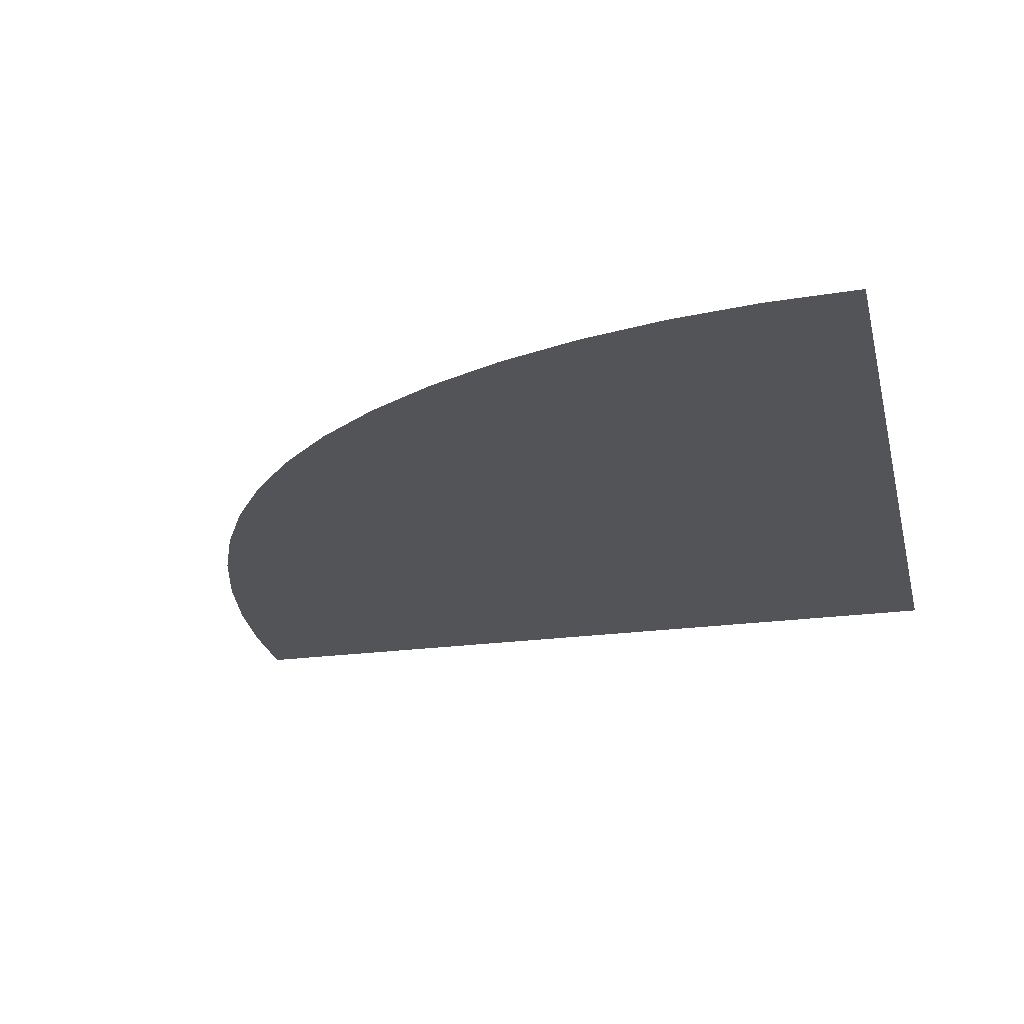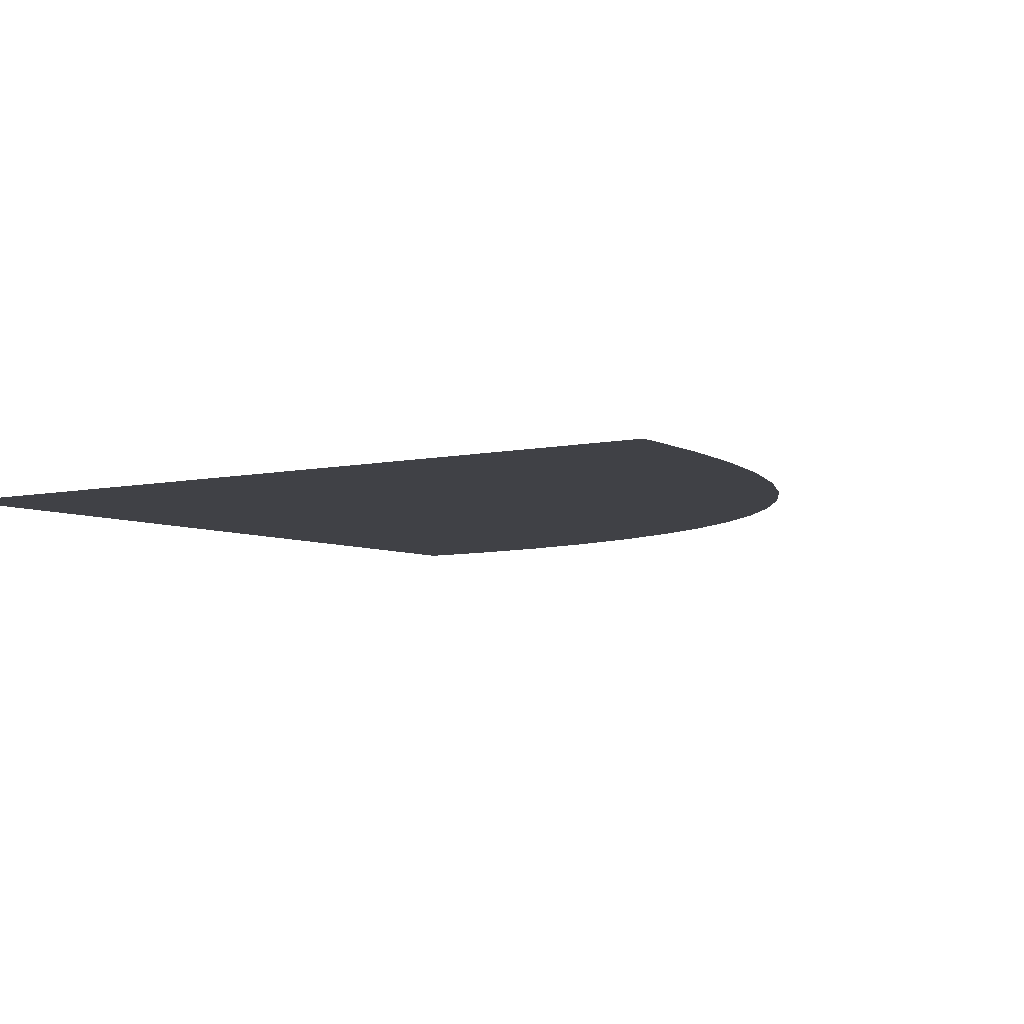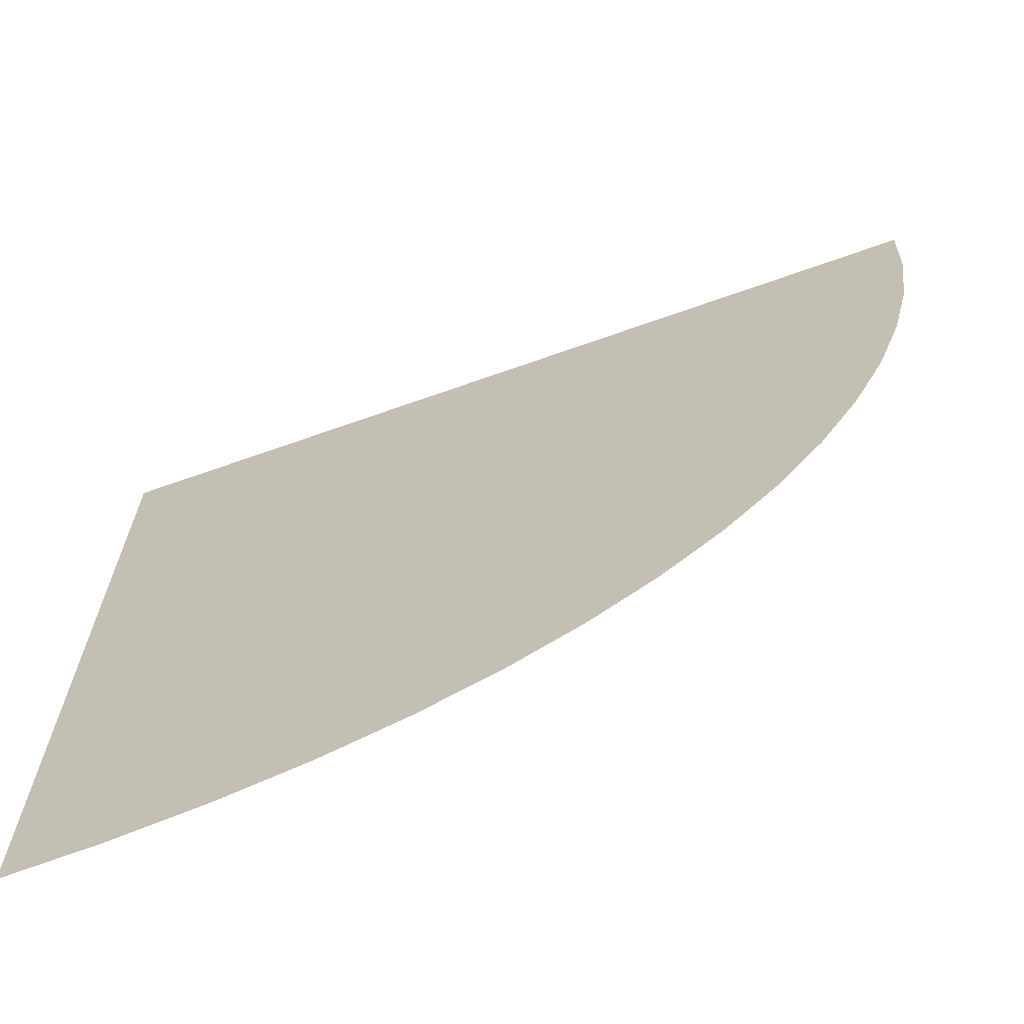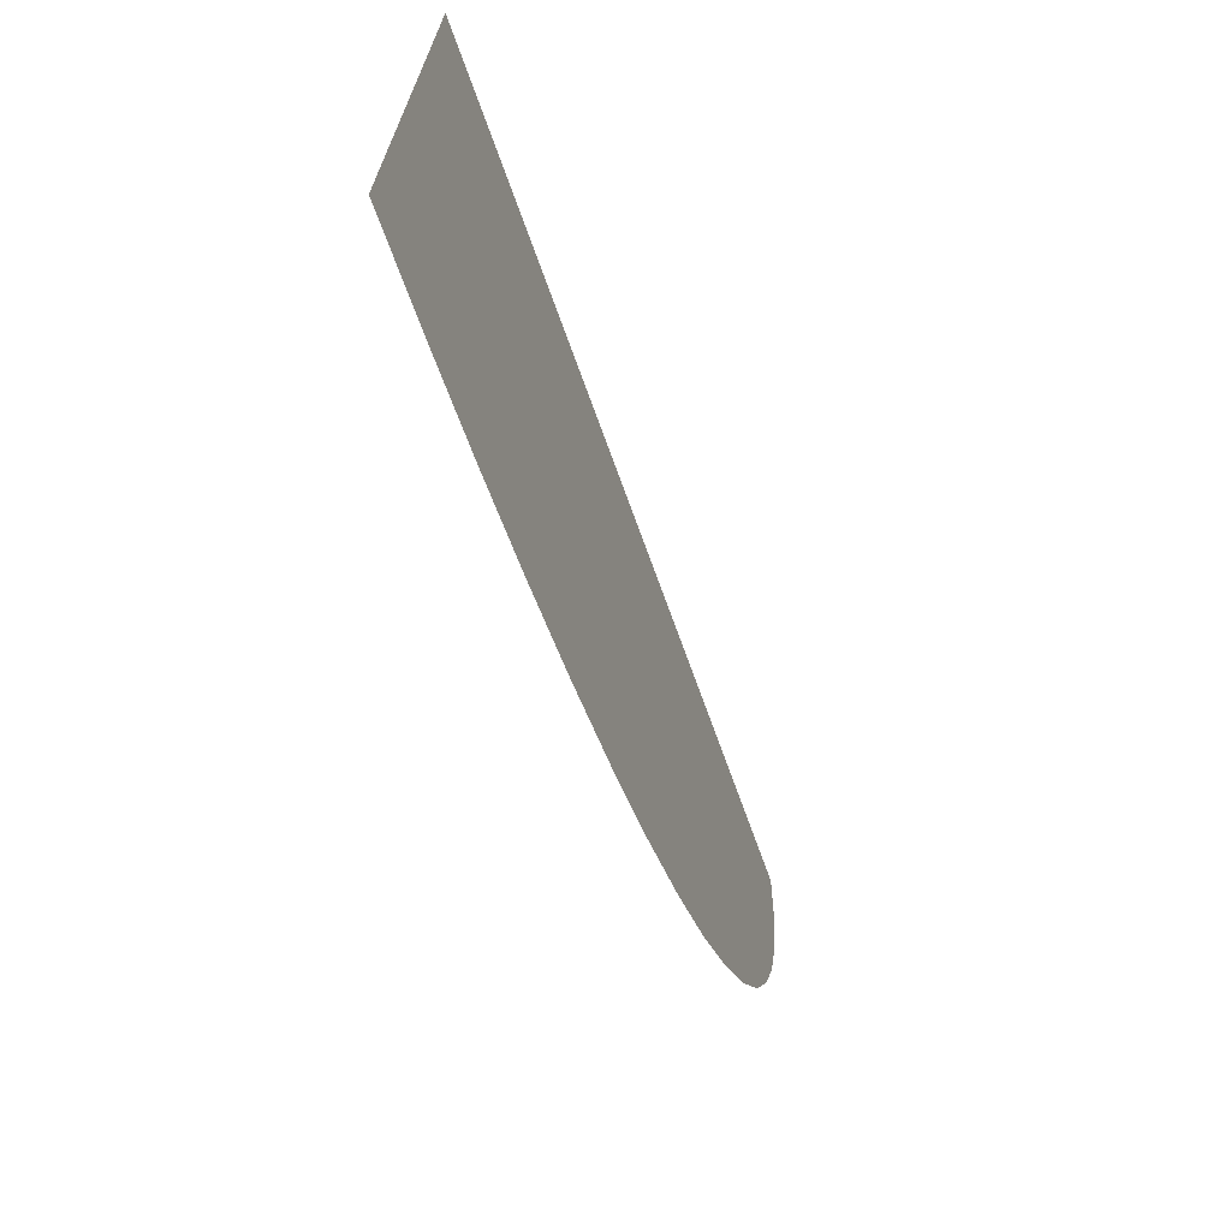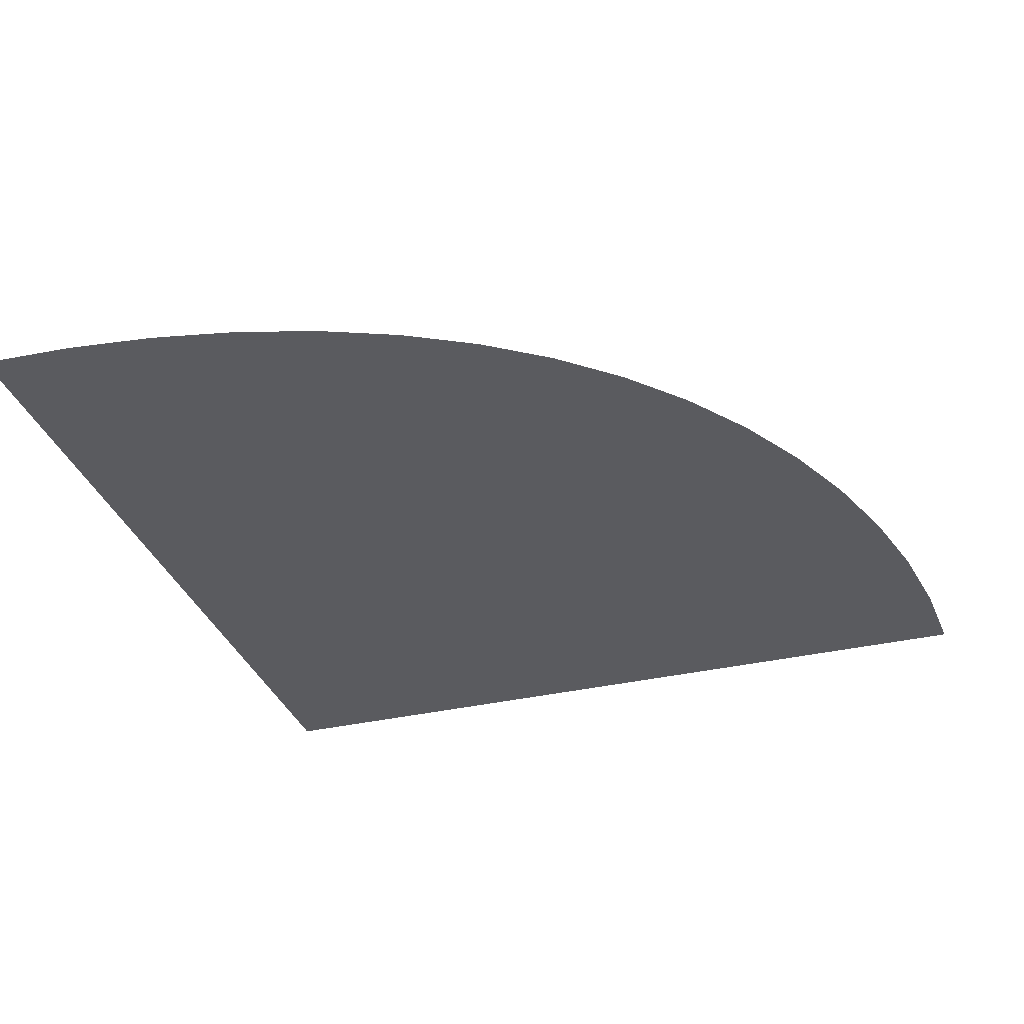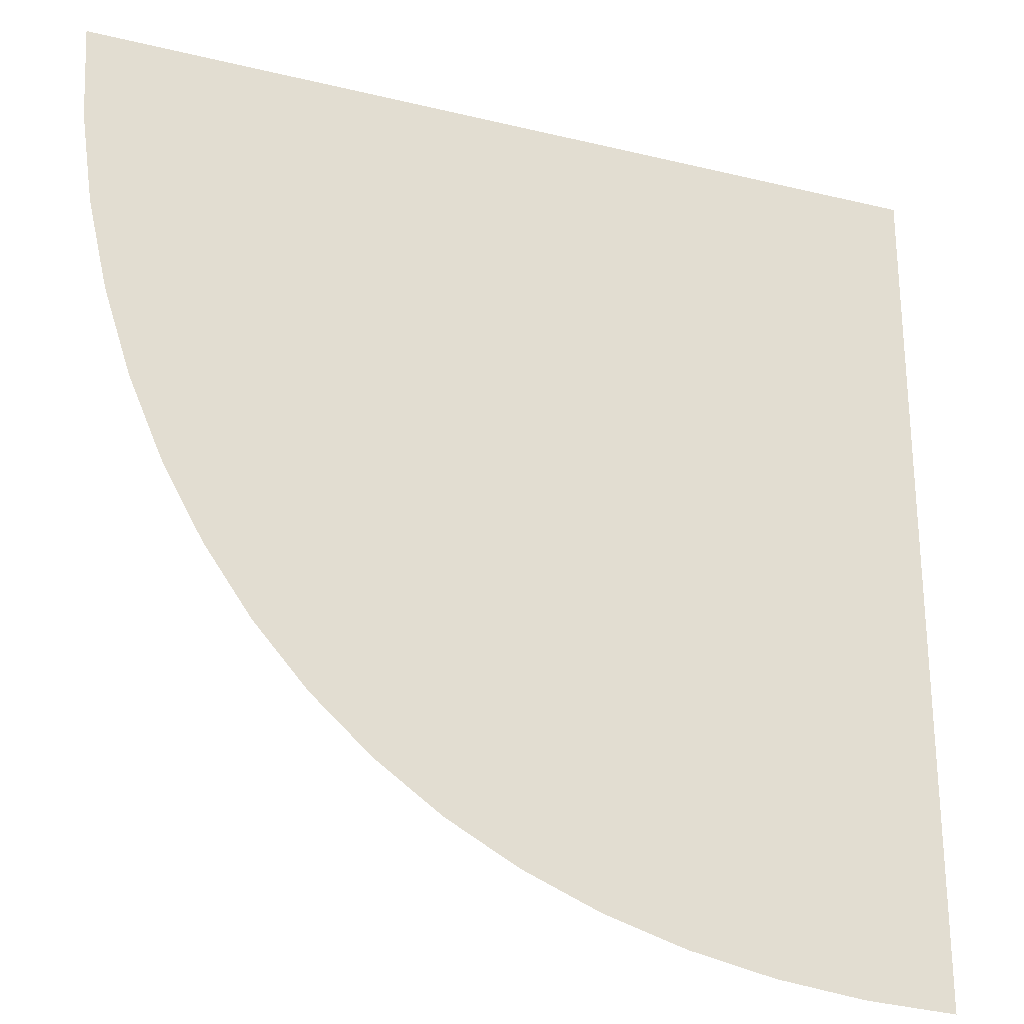
<metadata>
{"format":"obj","ext":"obj","renderer":"f3d","projection":"perspective","resolution":1024,"background":"white","views":[{"elev":-23.1,"azim":-76.9,"up":"+Y"},{"elev":-6.0,"azim":124.4,"up":"+Y"},{"elev":-68.9,"azim":-160.5,"up":"+Z"},{"elev":-71.8,"azim":109.9,"up":"+Z"},{"elev":-33.4,"azim":-162.2,"up":"+Y"},{"elev":-26.2,"azim":-21.0,"up":"+Z"}]}
</metadata>
<code>
g default
v 0 0 0
v 3 0 0
v 3 0 -3
v 2.94 0 -2.997
v 2.686 0 -2.986
v 2.622 0 -2.979
v 2.375 0 -2.95
v 2.314 0 -2.938
v 2.078 0 -2.889
v 2.02 0 -2.872
v 1.796 0 -2.805
v 1.741 0 -2.783
v 1.53 0 -2.696
v 1.48 0 -2.669
v 1.283 0 -2.563
v 1.236 0 -2.531
v 1.054 0 -2.404
v 1.012 0 -2.367
v 0.8459 0 -2.22
v 0.8074 0 -2.178
v 0.658 0 -2.012
v 0.6239 0 -1.965
v 0.4916 0 -1.78
v 0.4621 0 -1.728
v 0.3477 0 -1.525
v 0.3228 0 -1.469
v 0.2271 0 -1.25
v 0.2072 0 -1.191
v 0.1309 0 -0.9577
v 0.1162 0 -0.8953
v 0.06011 0 -0.6502
v 0.05076 0 -0.5854
v 0.01591 0 -0.3312
v 0.01228 0 -0.26
v 0 0 -0.003311
g Floor_Bend
f 1 2 3 4 5 6 7 8 9 10 11 12 13 14 15 16 17 18 19 20 21 22 23 24 25 26 27 28 29 30 31 32 33 34 35

</code>
